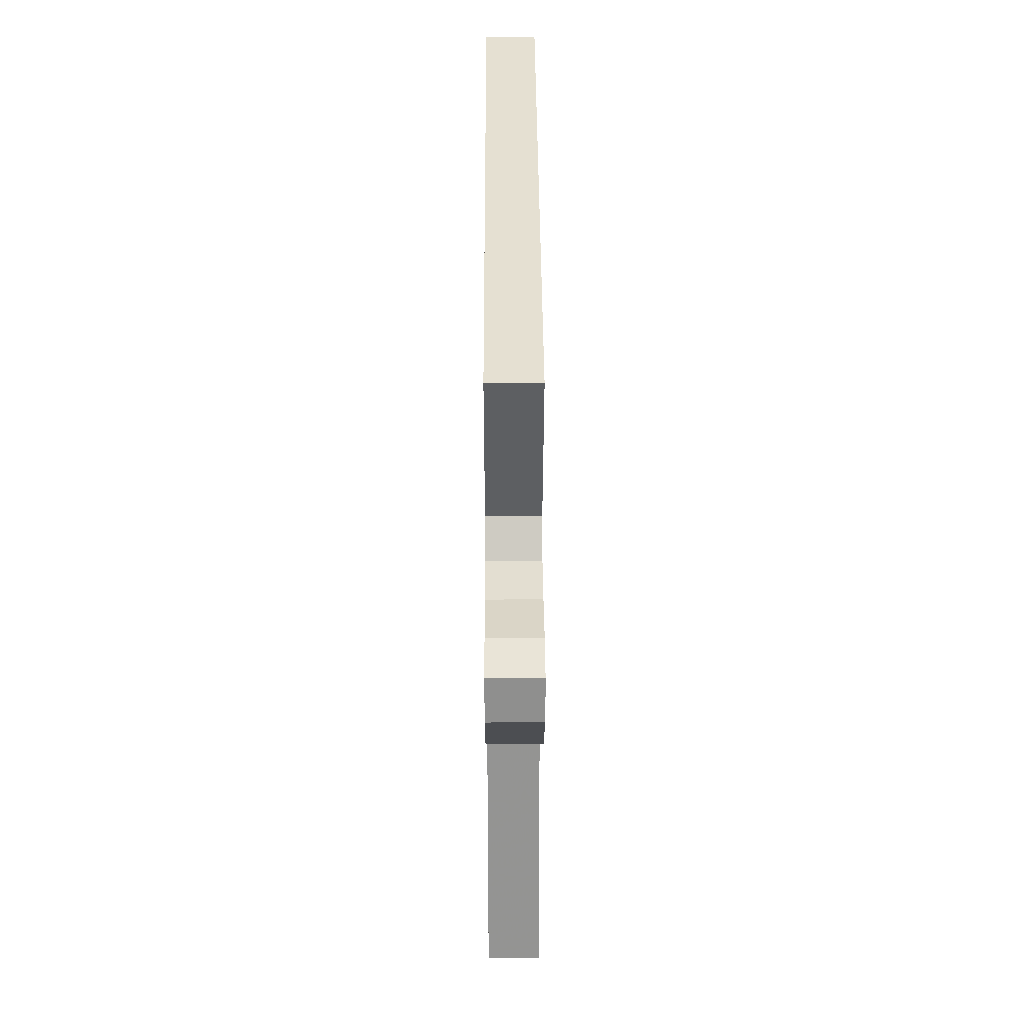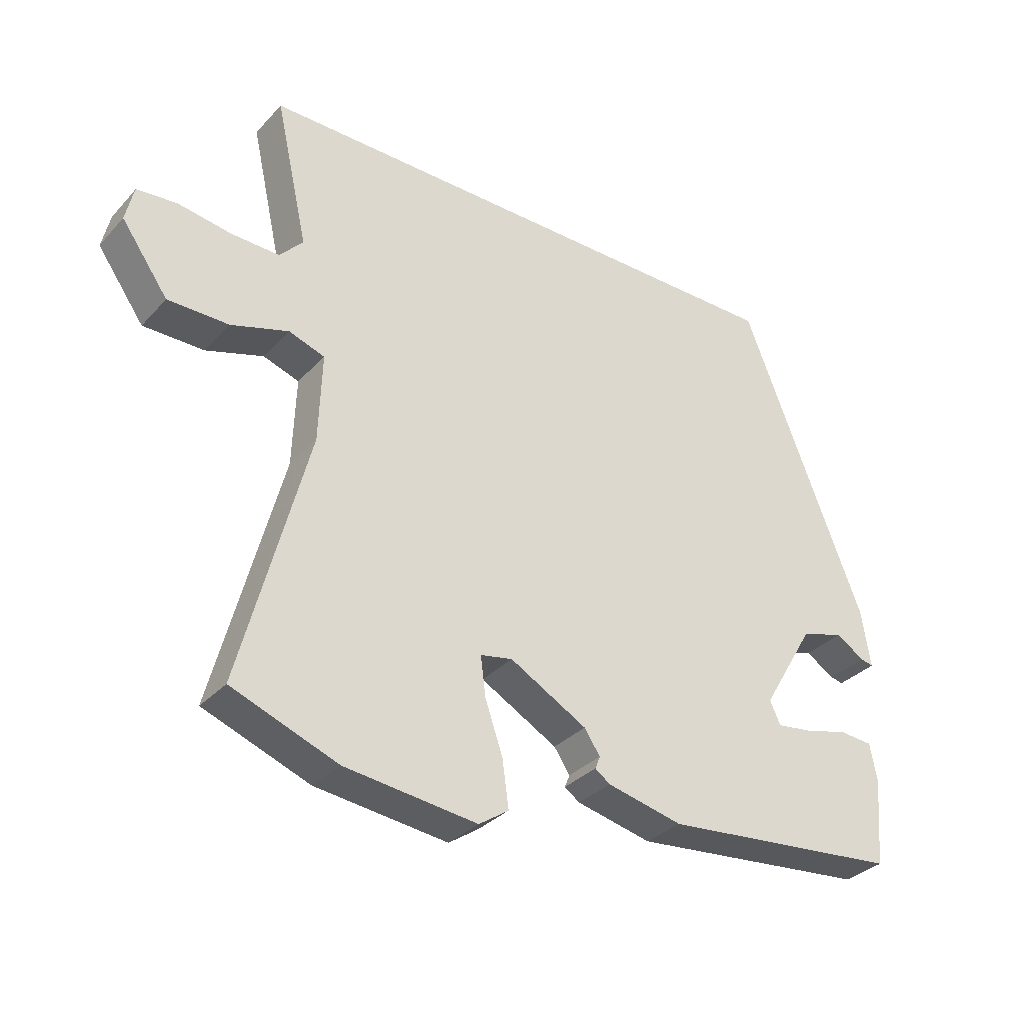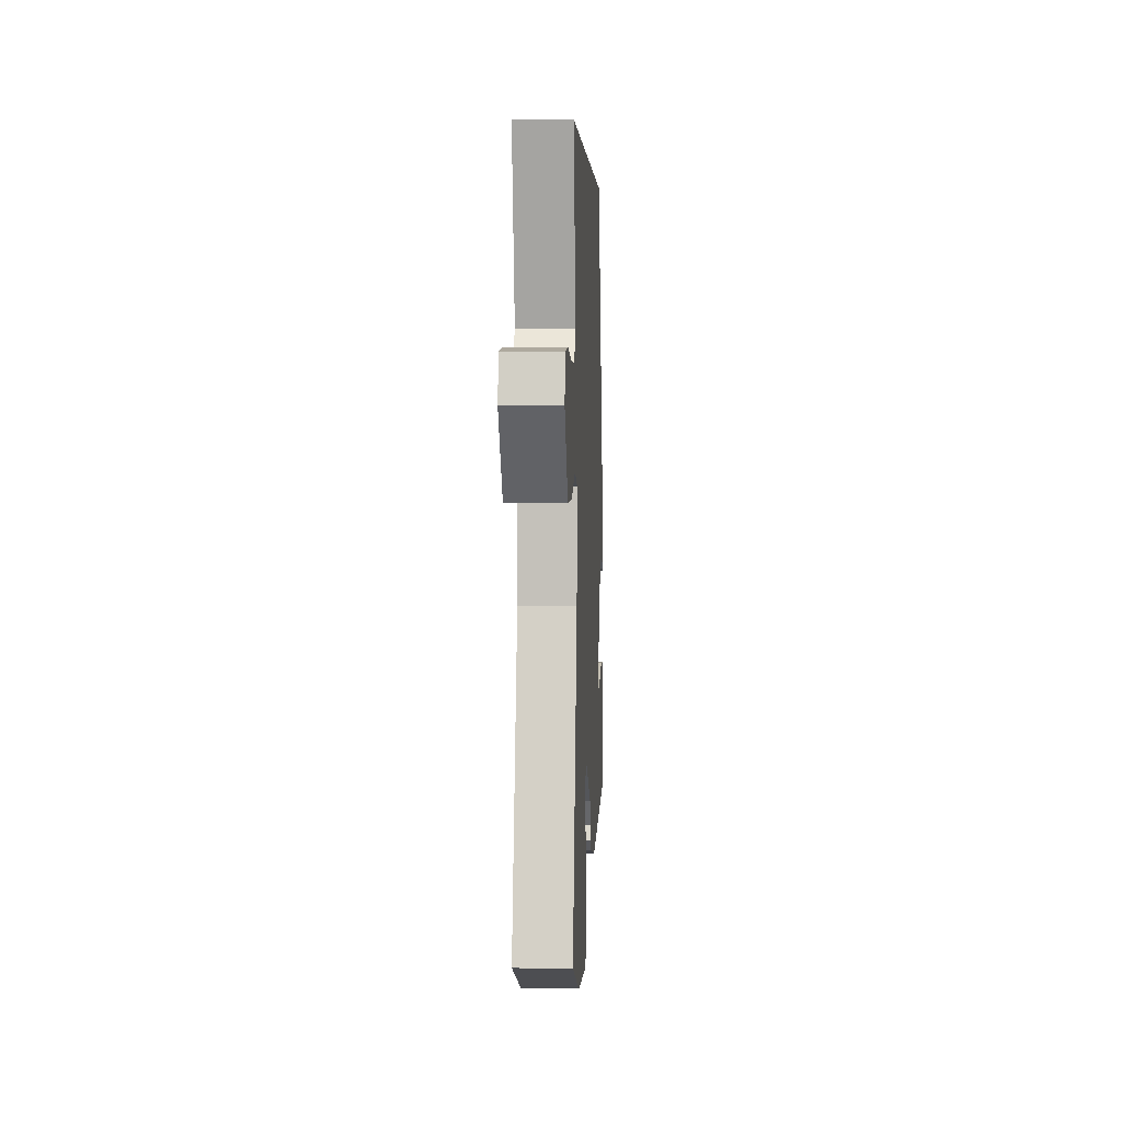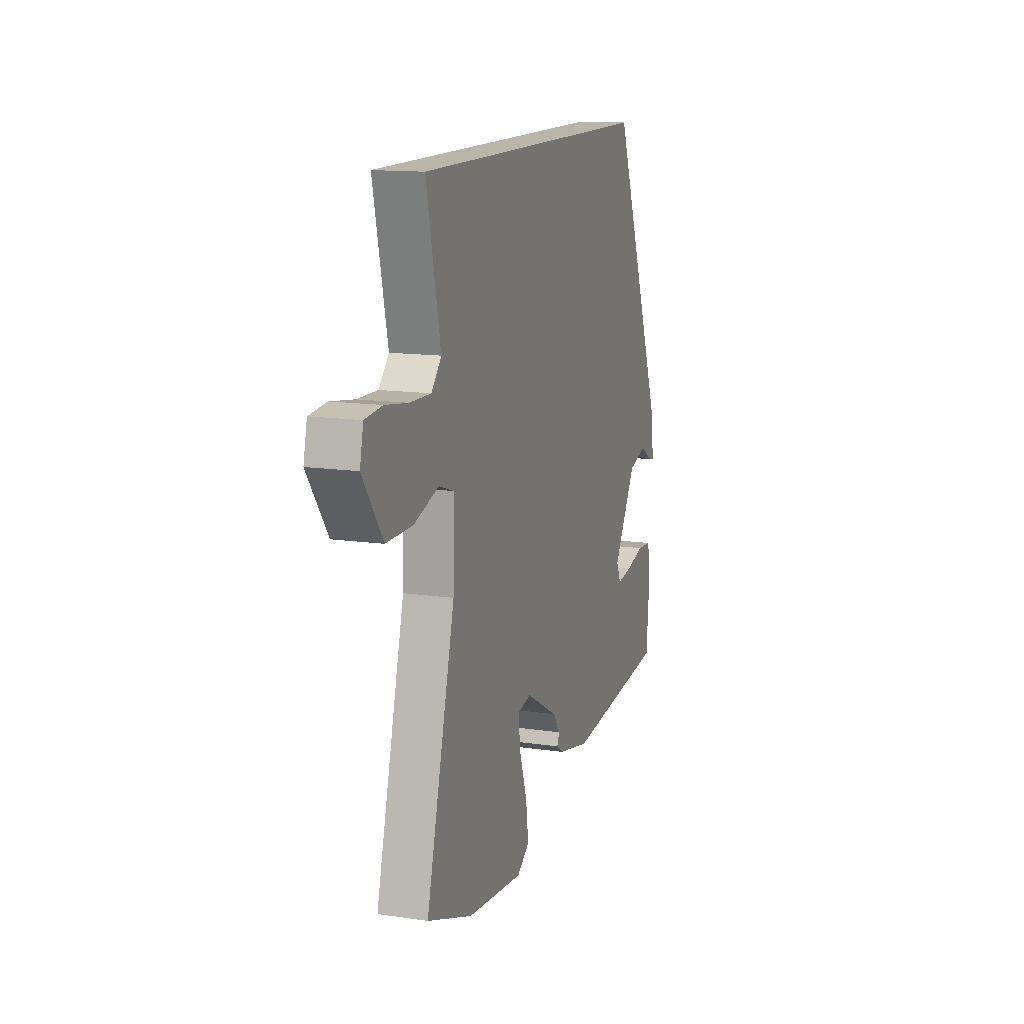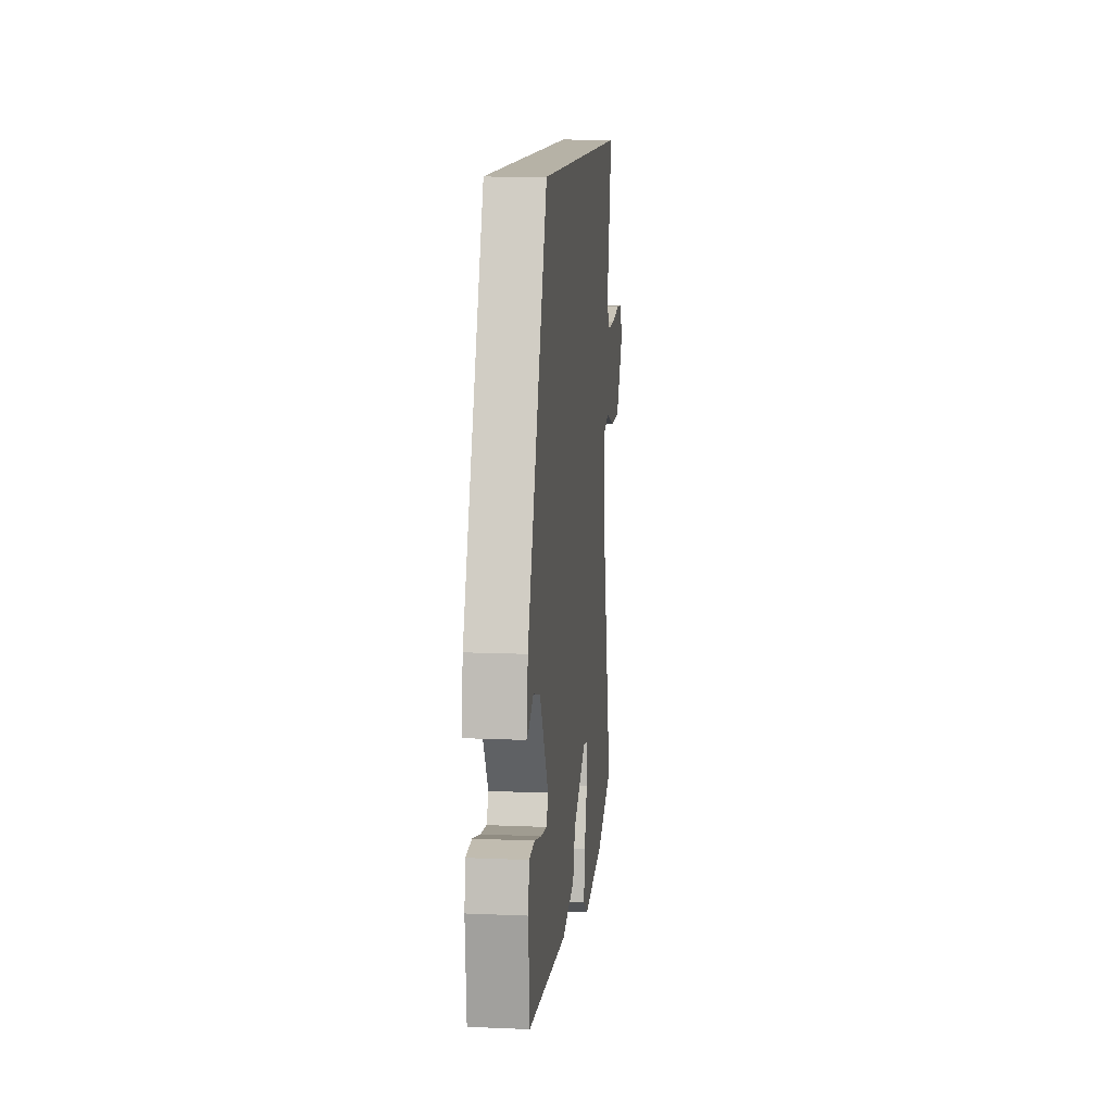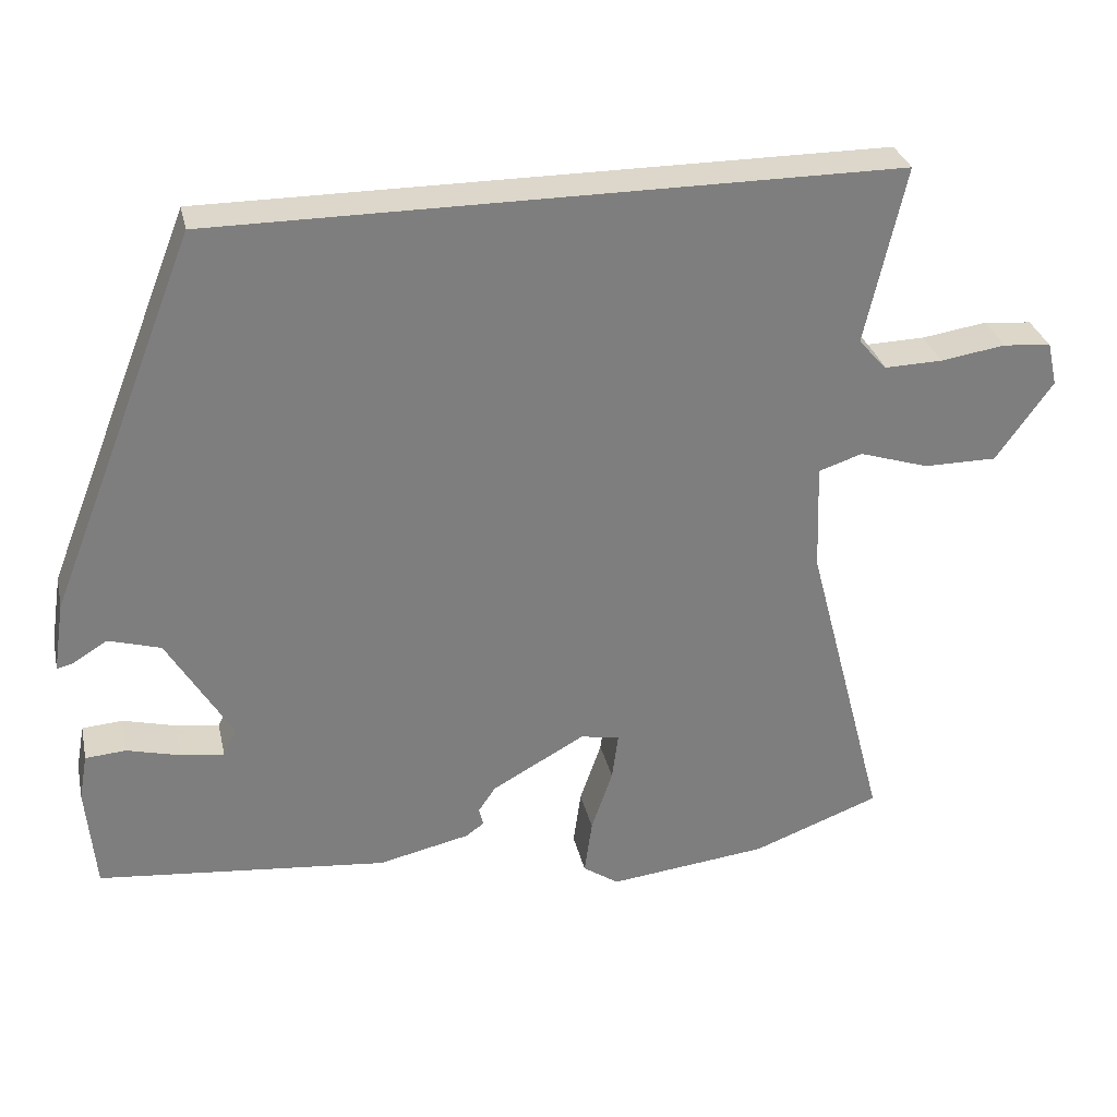
<metadata>
{"format":"obj","ext":"obj","renderer":"f3d","projection":"perspective","resolution":1024,"background":"white","views":[{"elev":37.7,"azim":-90.3,"up":"+Z"},{"elev":-32.8,"azim":-35.2,"up":"+Z"},{"elev":3.6,"azim":-87.3,"up":"+Z"},{"elev":13.7,"azim":-71.7,"up":"+Z"},{"elev":12.2,"azim":95.8,"up":"+Z"},{"elev":30.8,"azim":167.5,"up":"+Z"}]}
</metadata>
<code>
v -0.585 0.07 0.5
v 0.305 0.07 0.5
v 0.499 0.07 0.009
v 0.513 0.07 -0.082
v 0.493 0.07 -0.077
v 0.447 0.07 -0.049
v 0.379 0.07 -0.069
v 0.295 0.07 -0.21
v 0.312 0.07 -0.246
v 0.369 0.07 -0.238
v 0.438 0.07 -0.22
v 0.491 0.07 -0.224
v 0.502 0.07 -0.284
v 0.49 0.07 -0.421
v 0.11 0.07 -0.459
v -0.009 0.07 -0.432
v -0.033 0.07 -0.415
v -0.025 0.07 -0.395
v -0.05 0.07 -0.358
v -0.172 0.07 -0.29
v -0.223 0.07 -0.3
v -0.215 0.07 -0.362
v -0.187 0.07 -0.444
v -0.177 0.07 -0.517
v -0.224 0.07 -0.549
v -0.433 0.07 -0.525
v -0.6 0.07 -0.462
v -0.494 0.07 -0.056
v -0.489 0.07 0.085
v -0.546 0.07 0.104
v -0.637 0.07 0.075
v -0.733 0.07 0.075
v -0.807 0.07 0.179
v -0.794 0.07 0.236
v -0.731 0.07 0.242
v -0.646 0.07 0.229
v -0.57 0.07 0.227
v -0.533 0.07 0.268
v -0.585 0 0.5
v 0.305 0 0.5
v 0.499 0 0.009
v 0.513 0 -0.082
v 0.493 0 -0.077
v 0.447 0 -0.049
v 0.379 0 -0.069
v 0.295 0 -0.21
v 0.312 0 -0.246
v 0.369 0 -0.238
v 0.438 0 -0.22
v 0.491 0 -0.224
v 0.502 0 -0.284
v 0.49 0 -0.421
v 0.11 0 -0.459
v -0.009 0 -0.432
v -0.033 0 -0.415
v -0.025 0 -0.395
v -0.05 0 -0.358
v -0.172 0 -0.29
v -0.223 0 -0.3
v -0.215 0 -0.362
v -0.187 0 -0.444
v -0.177 0 -0.517
v -0.224 0 -0.549
v -0.433 0 -0.525
v -0.6 0 -0.462
v -0.494 0 -0.056
v -0.489 0 0.085
v -0.546 0 0.104
v -0.637 0 0.075
v -0.733 0 0.075
v -0.807 0 0.179
v -0.794 0 0.236
v -0.731 0 0.242
v -0.646 0 0.229
v -0.57 0 0.227
v -0.533 0 0.268
f 33 34 35 36
f 33 36 37
f 30 31 32 33
f 30 33 37
f 29 30 37 38
f 25 26 27 28
f 25 28 29
f 22 23 24 25
f 21 22 25 29
f 20 21 29 38
f 15 16 17 18
f 15 18 19
f 14 15 19
f 10 11 12 13
f 9 10 13 14
f 3 4 5 6
f 3 6 7
f 2 3 7
f 1 2 7 8
f 9 14 19 20
f 9 20 38
f 1 8 9 38
f 74 73 72 71
f 75 74 71
f 71 70 69 68
f 75 71 68
f 76 75 68 67
f 66 65 64 63
f 67 66 63
f 63 62 61 60
f 67 63 60 59
f 76 67 59 58
f 56 55 54 53
f 57 56 53
f 57 53 52
f 51 50 49 48
f 52 51 48 47
f 44 43 42 41
f 45 44 41
f 45 41 40
f 46 45 40 39
f 58 57 52 47
f 76 58 47
f 76 47 46 39
f 1 39 40 2
f 2 40 41 3
f 3 41 42 4
f 4 42 43 5
f 5 43 44 6
f 6 44 45 7
f 7 45 46 8
f 8 46 47 9
f 9 47 48 10
f 10 48 49 11
f 11 49 50 12
f 12 50 51 13
f 13 51 52 14
f 14 52 53 15
f 15 53 54 16
f 16 54 55 17
f 17 55 56 18
f 18 56 57 19
f 19 57 58 20
f 20 58 59 21
f 21 59 60 22
f 22 60 61 23
f 23 61 62 24
f 24 62 63 25
f 25 63 64 26
f 26 64 65 27
f 27 65 66 28
f 28 66 67 29
f 29 67 68 30
f 30 68 69 31
f 31 69 70 32
f 32 70 71 33
f 33 71 72 34
f 34 72 73 35
f 35 73 74 36
f 36 74 75 37
f 37 75 76 38
f 38 76 39 1

</code>
